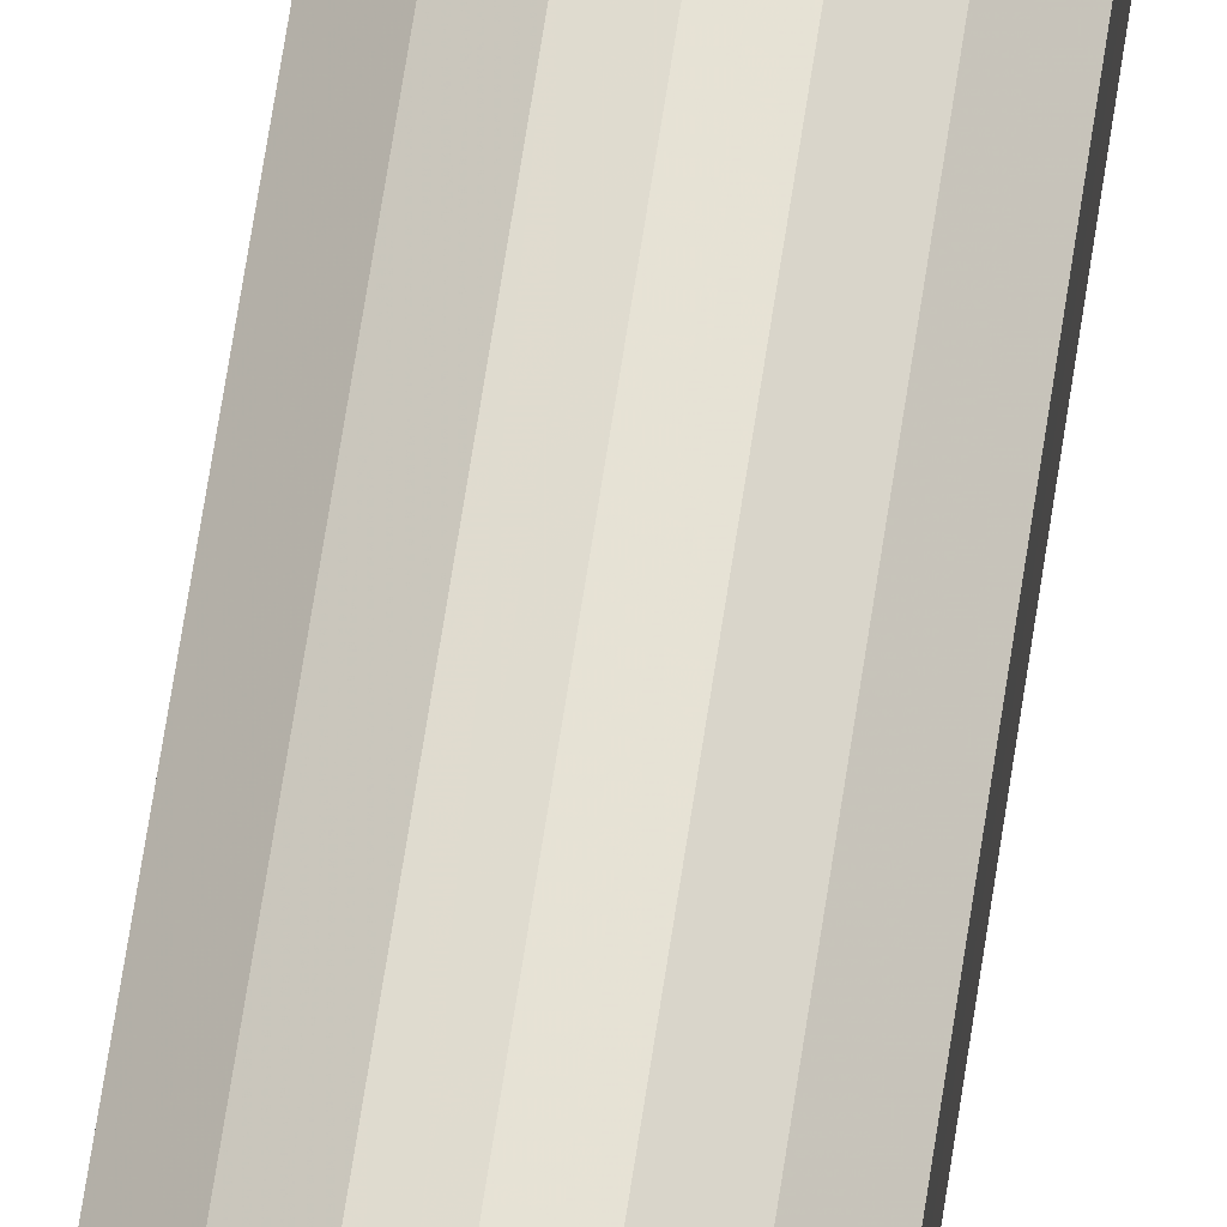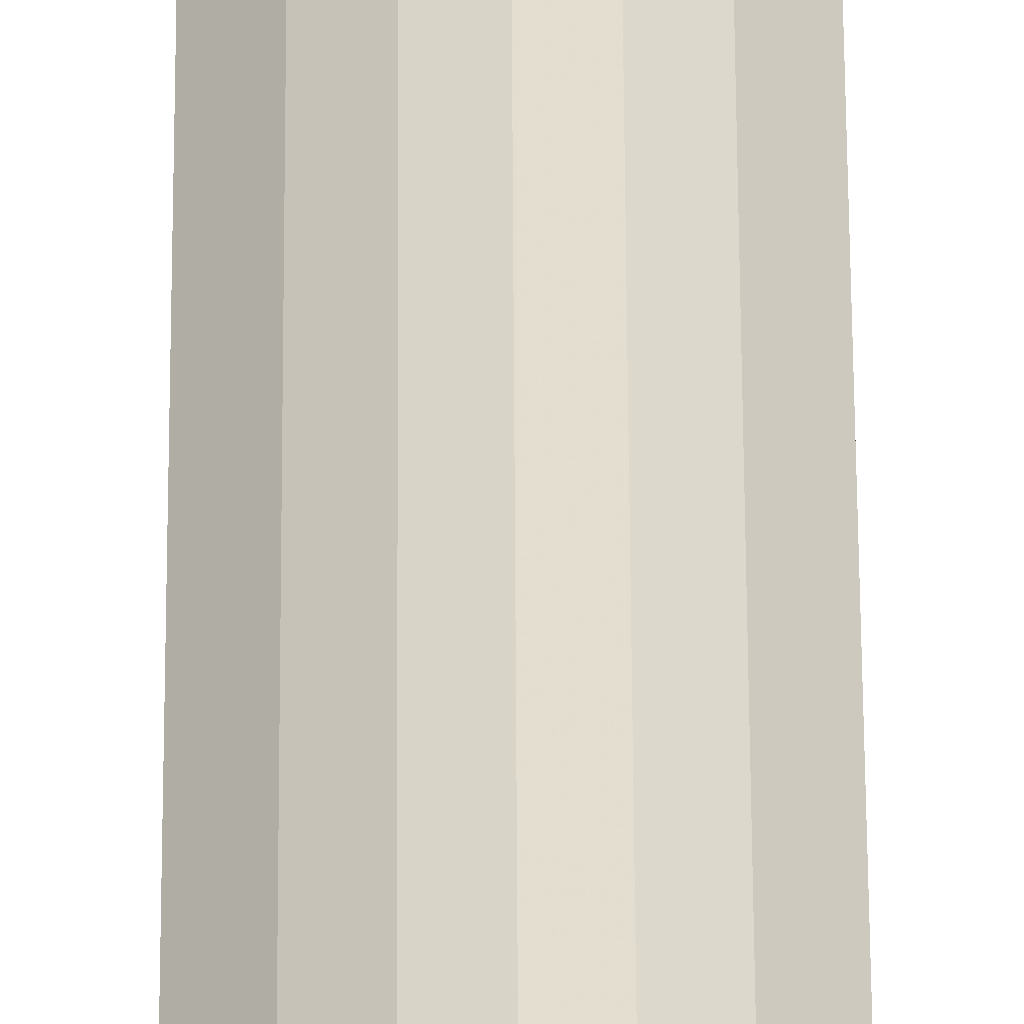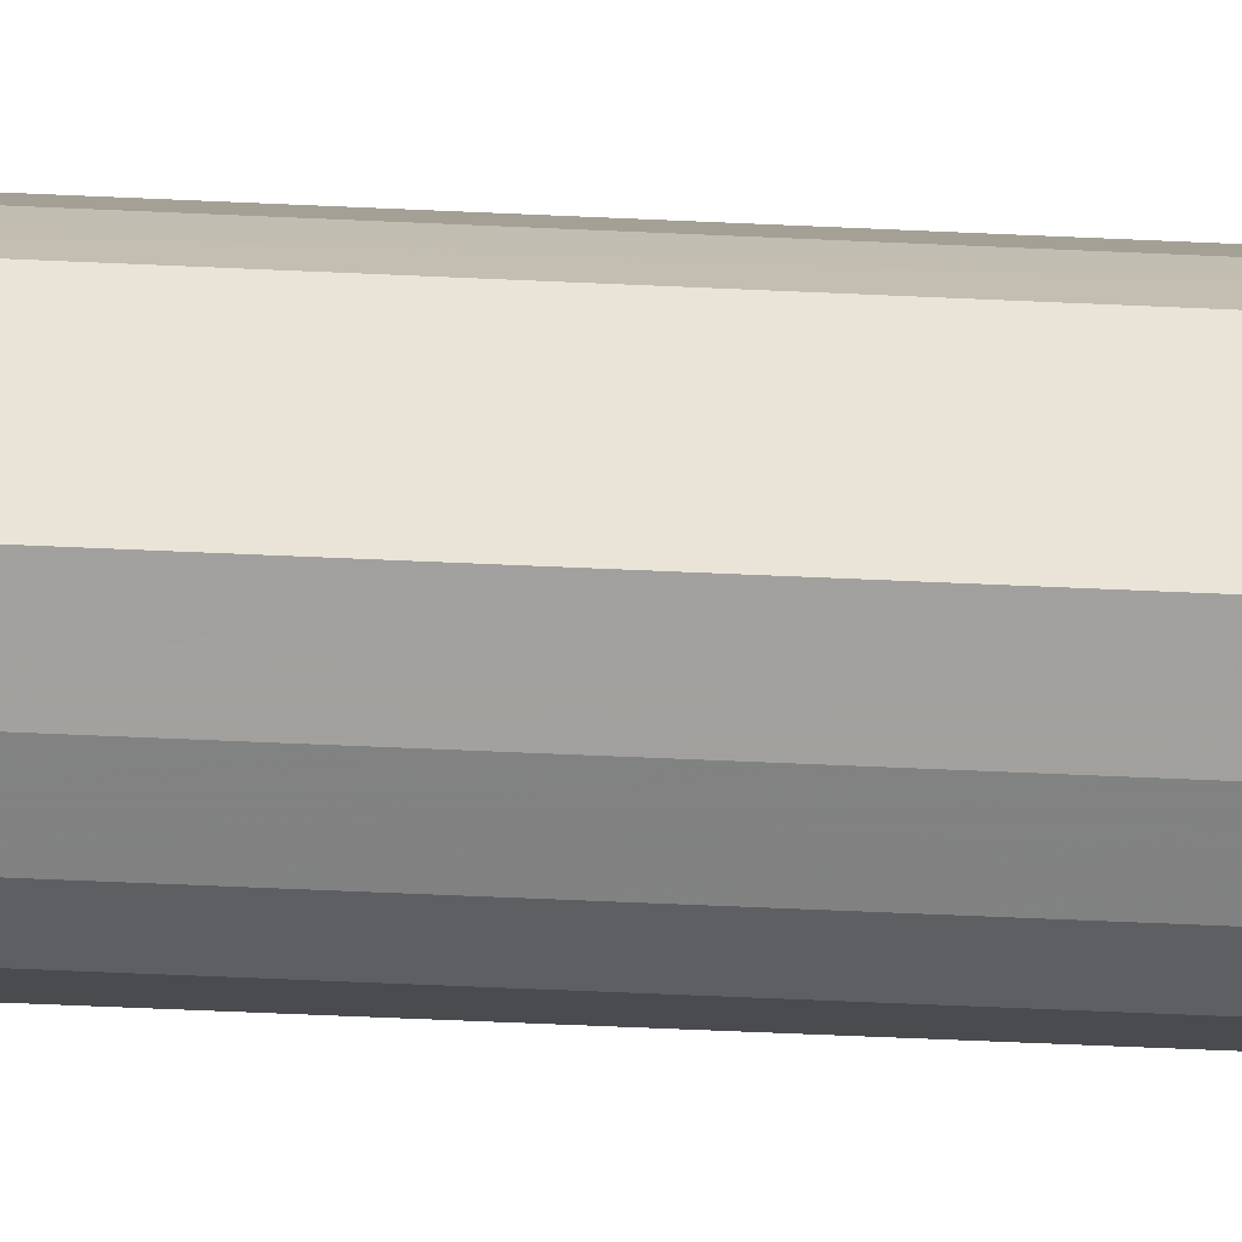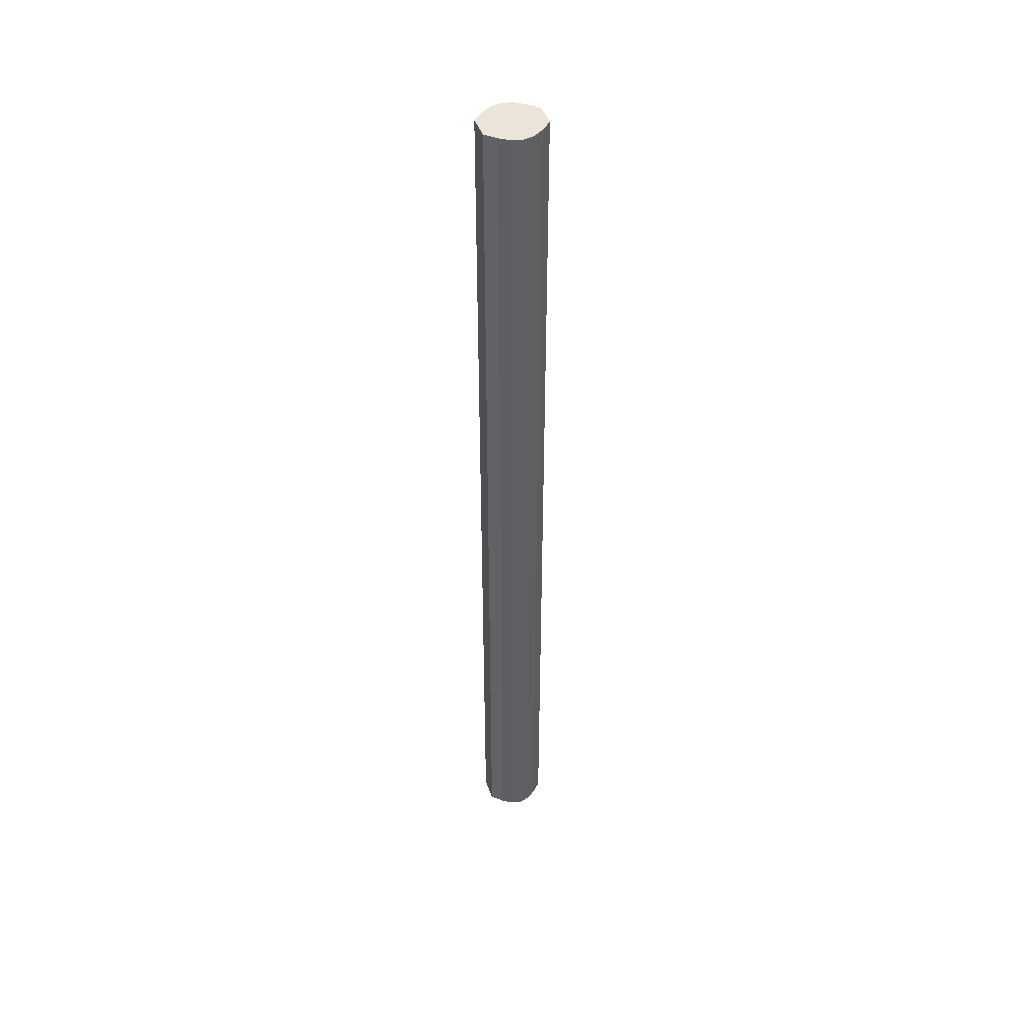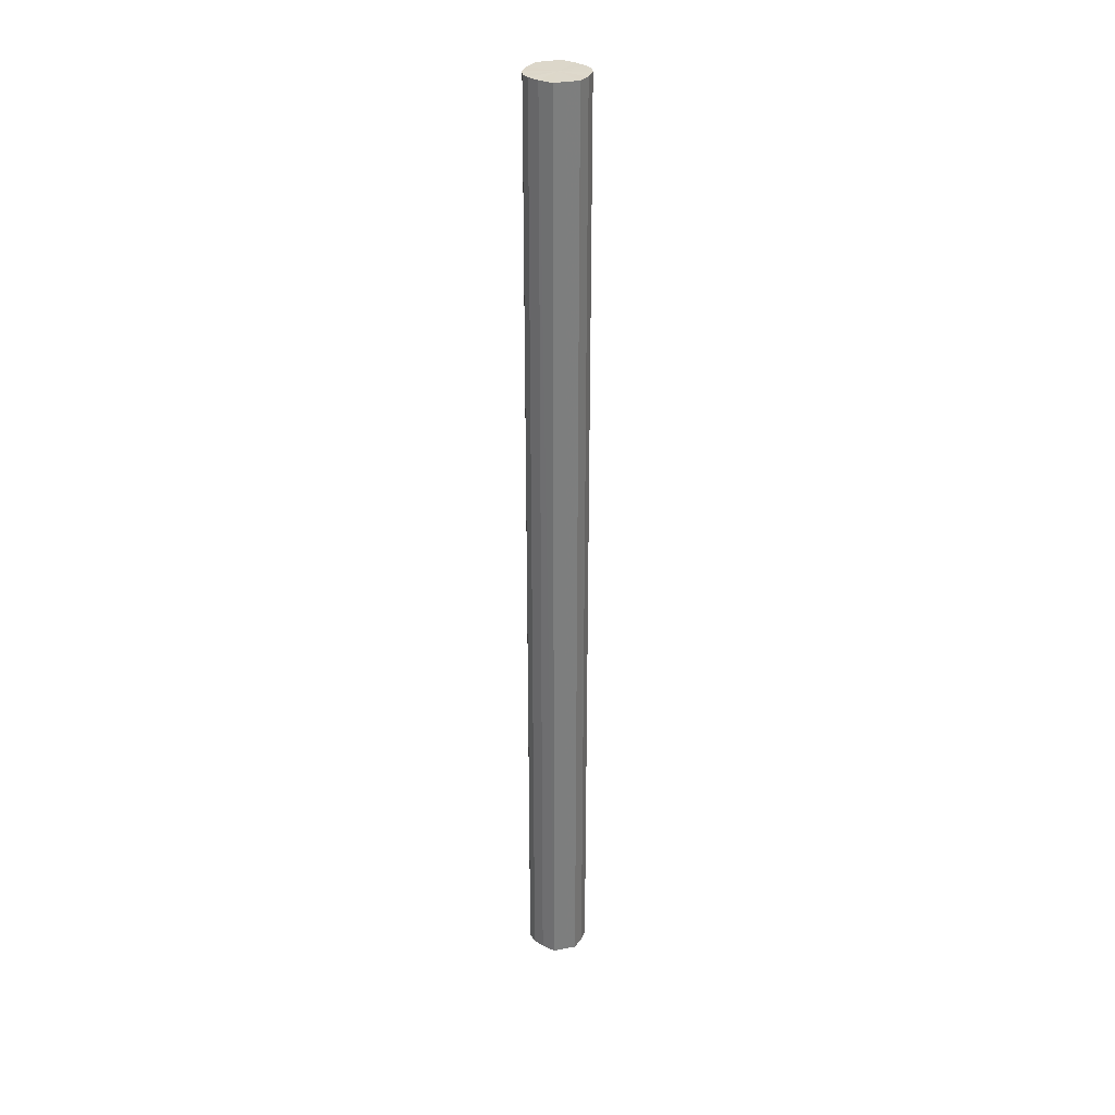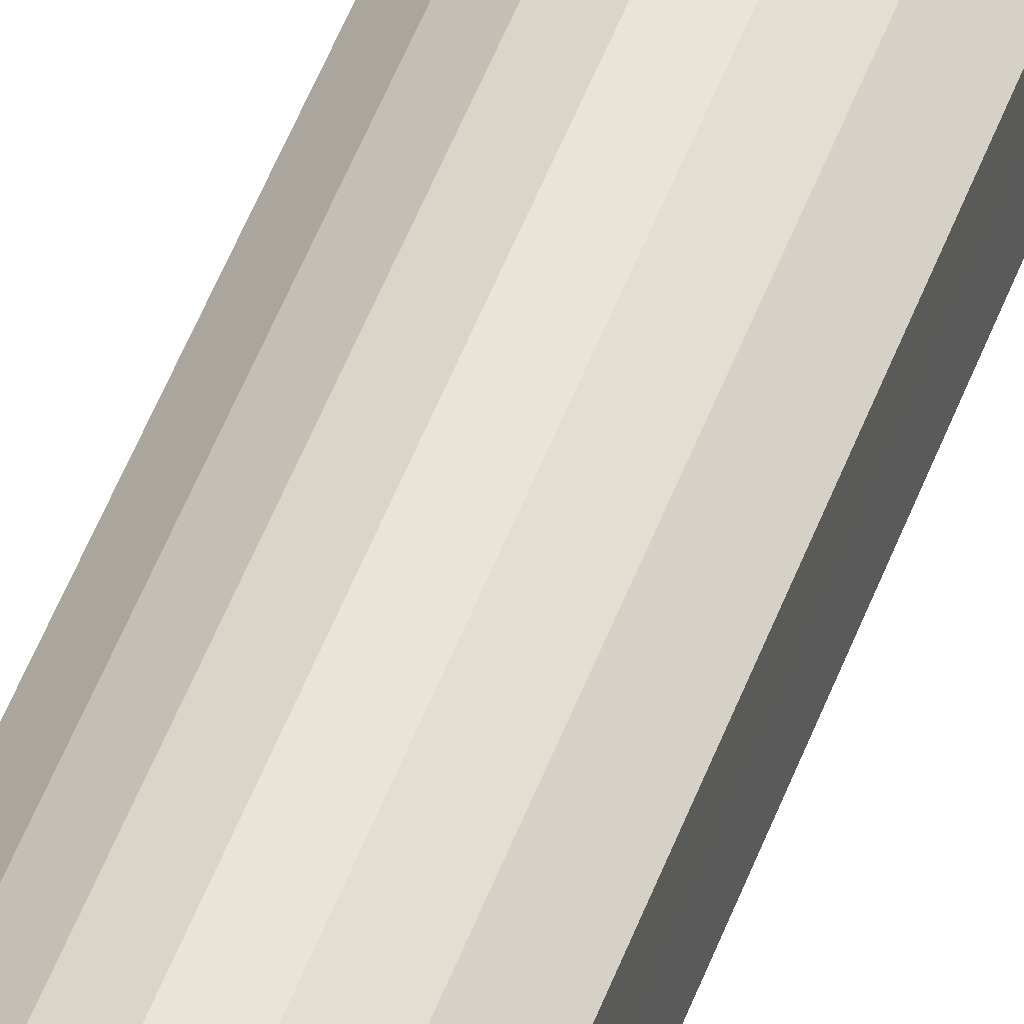
<metadata>
{"format":"obj","ext":"obj","renderer":"f3d","projection":"perspective","resolution":1024,"background":"white","views":[{"elev":61.1,"azim":-171.8,"up":"+Z"},{"elev":35.9,"azim":179.8,"up":"+Z"},{"elev":-27.5,"azim":-95.0,"up":"+Z"},{"elev":44.9,"azim":160.9,"up":"+Y"},{"elev":30.9,"azim":-104.5,"up":"+Y"},{"elev":40.1,"azim":-163.2,"up":"+Z"}]}
</metadata>
<code>
o 18017
v 2251 1881 13.31
v 2251 1881 13.31
v 2251 1880 13.31
v 2251 1881 13.3
v 2251 1880 13.31
v 2251 1881 13.31
v 2251 1880 13.31
v 2251 1881 13.29
v 2251 1880 13.3
v 2251 1881 13.3
v 2251 1880 13.3
v 2251 1881 13.28
v 2251 1880 13.29
v 2251 1881 13.29
v 2251 1880 13.29
v 2251 1881 13.27
v 2251 1880 13.28
v 2251 1881 13.28
v 2251 1880 13.28
v 2251 1881 13.26
v 2251 1880 13.27
v 2251 1881 13.27
v 2251 1880 13.27
v 2251 1881 13.25
v 2251 1880 13.26
v 2251 1881 13.26
v 2251 1880 13.26
v 2251 1881 13.25
v 2251 1880 13.25
v 2251 1881 13.25
v 2251 1880 13.25
v 2251 1880 13.25
v 2251 1880 13.31
v 2251 1881 13.31
v 2251 1880 13.31
v 2251 1881 13.3
v 2251 1880 13.3
v 2251 1880 13.31
v 2251 1881 13.31
v 2251 1880 13.3
v 2251 1881 13.31
v 2251 1881 13.29
v 2251 1880 13.29
v 2251 1880 13.29
v 2251 1881 13.3
v 2251 1880 13.28
v 2251 1881 13.29
v 2251 1881 13.28
v 2251 1880 13.28
v 2251 1880 13.27
v 2251 1881 13.28
v 2251 1880 13.26
v 2251 1881 13.27
v 2251 1881 13.27
v 2251 1880 13.27
v 2251 1880 13.25
v 2251 1881 13.26
v 2251 1880 13.25
v 2251 1881 13.25
v 2251 1881 13.26
v 2251 1880 13.26
v 2251 1880 13.25
v 2251 1881 13.25
v 2251 1881 13.25
v 2251 1881 13.28
v 2251 1881 13.31
v 2251 1881 13.31
v 2251 1881 13.3
v 2251 1881 13.31
v 2251 1881 13.29
v 2251 1881 13.3
v 2251 1881 13.28
v 2251 1881 13.29
v 2251 1881 13.27
v 2251 1881 13.28
v 2251 1881 13.26
v 2251 1881 13.27
v 2251 1881 13.25
v 2251 1881 13.26
v 2251 1881 13.25
v 2251 1881 13.25
v 2251 1880 13.28
v 2251 1880 13.31
v 2251 1880 13.31
v 2251 1880 13.31
v 2251 1880 13.3
v 2251 1880 13.3
v 2251 1880 13.29
v 2251 1880 13.29
v 2251 1880 13.28
v 2251 1880 13.28
v 2251 1880 13.27
v 2251 1880 13.27
v 2251 1880 13.26
v 2251 1880 13.26
v 2251 1880 13.25
v 2251 1880 13.25
v 2251 1880 13.25
f 1 2 3
f 2 4 5
f 6 1 7
f 4 8 9
f 10 6 11
f 8 12 13
f 14 10 15
f 12 16 17
f 18 14 19
f 16 20 21
f 22 18 23
f 20 24 25
f 26 22 27
f 24 28 29
f 30 26 31
f 28 30 32
f 33 34 35
f 35 36 37
f 38 39 33
f 40 41 38
f 37 42 43
f 44 45 40
f 46 47 44
f 43 48 49
f 50 51 46
f 52 53 50
f 49 54 55
f 56 57 52
f 58 59 56
f 55 60 61
f 62 63 58
f 61 64 62
f 65 66 67
f 65 68 66
f 65 67 69
f 65 70 68
f 65 69 71
f 65 72 70
f 65 71 73
f 65 74 72
f 65 73 75
f 65 76 74
f 65 75 77
f 65 78 76
f 65 77 79
f 65 80 78
f 65 79 81
f 65 81 80
f 82 83 84
f 82 85 83
f 82 84 86
f 82 87 85
f 82 86 88
f 82 89 87
f 82 88 90
f 82 91 89
f 82 90 92
f 82 93 91
f 82 92 94
f 82 95 93
f 82 94 96
f 82 97 95
f 82 96 98
f 82 98 97

</code>
